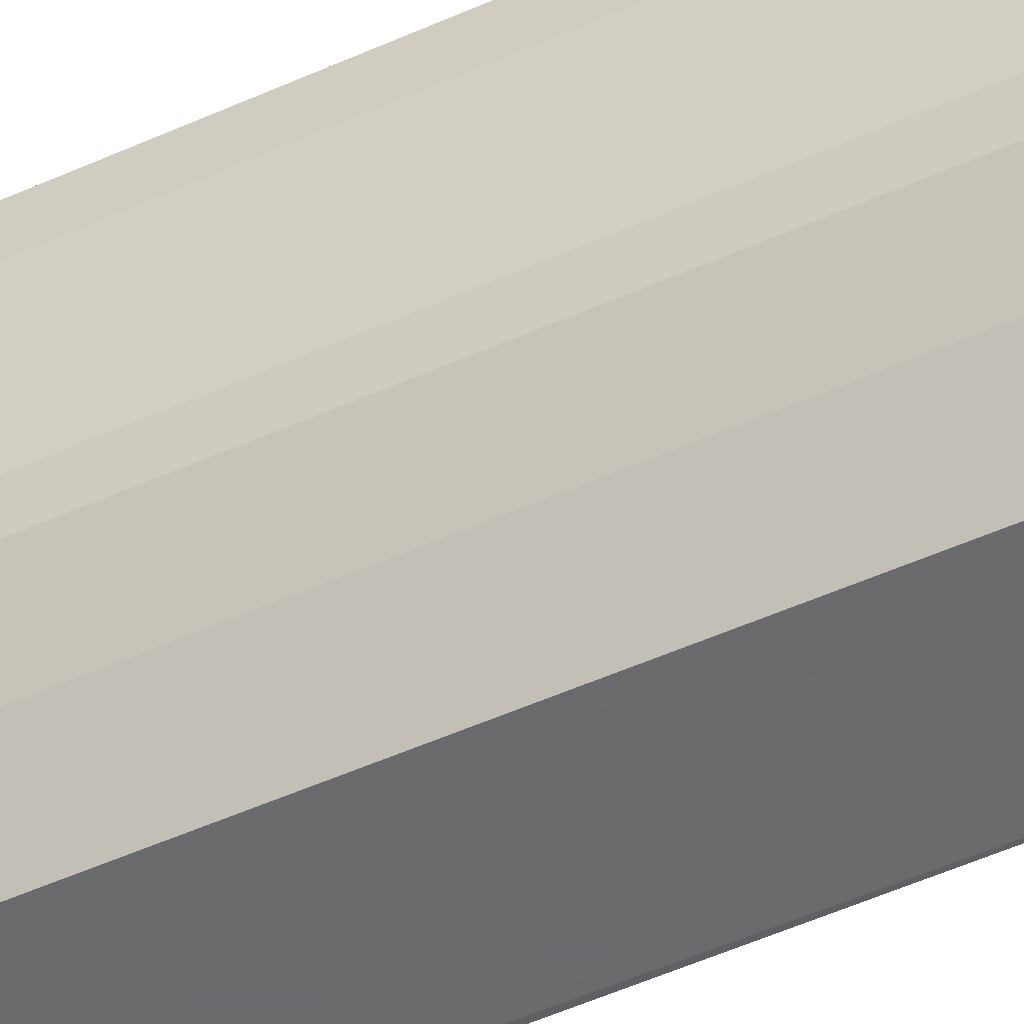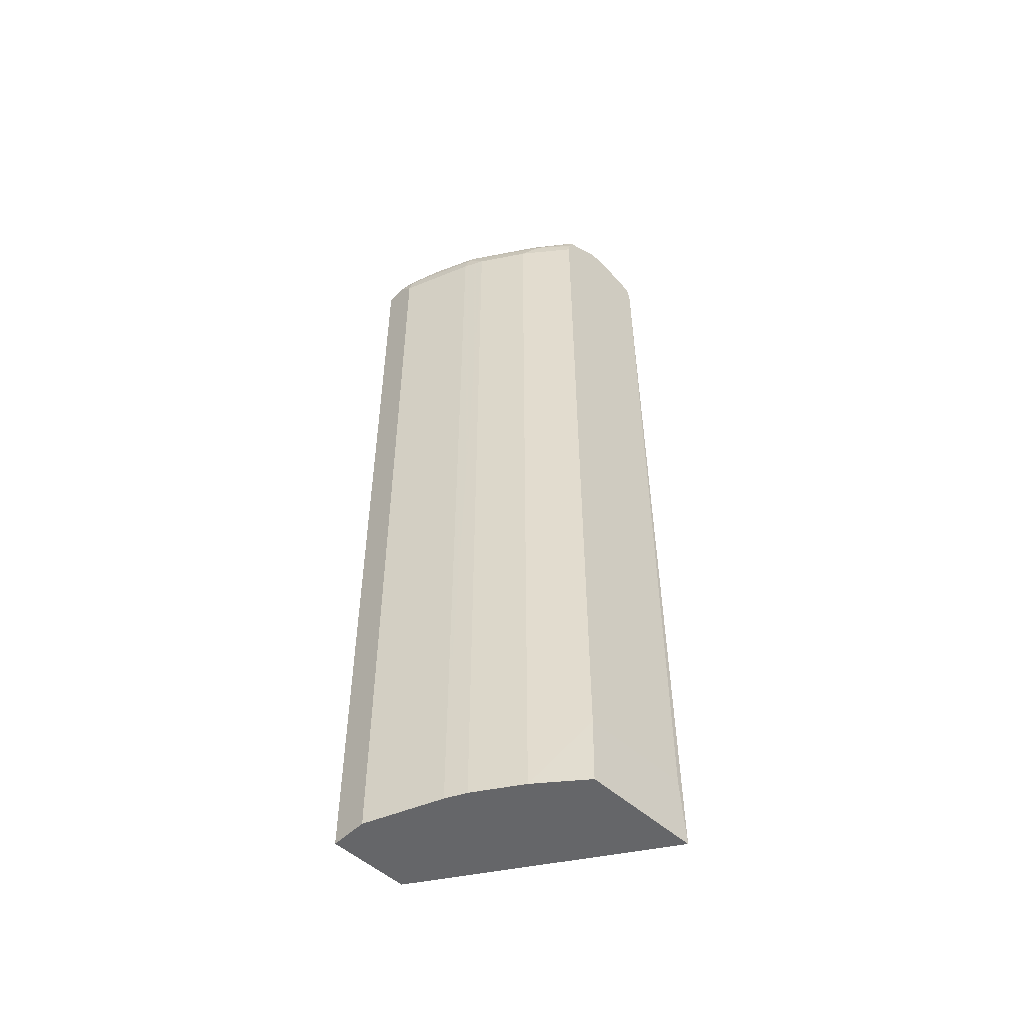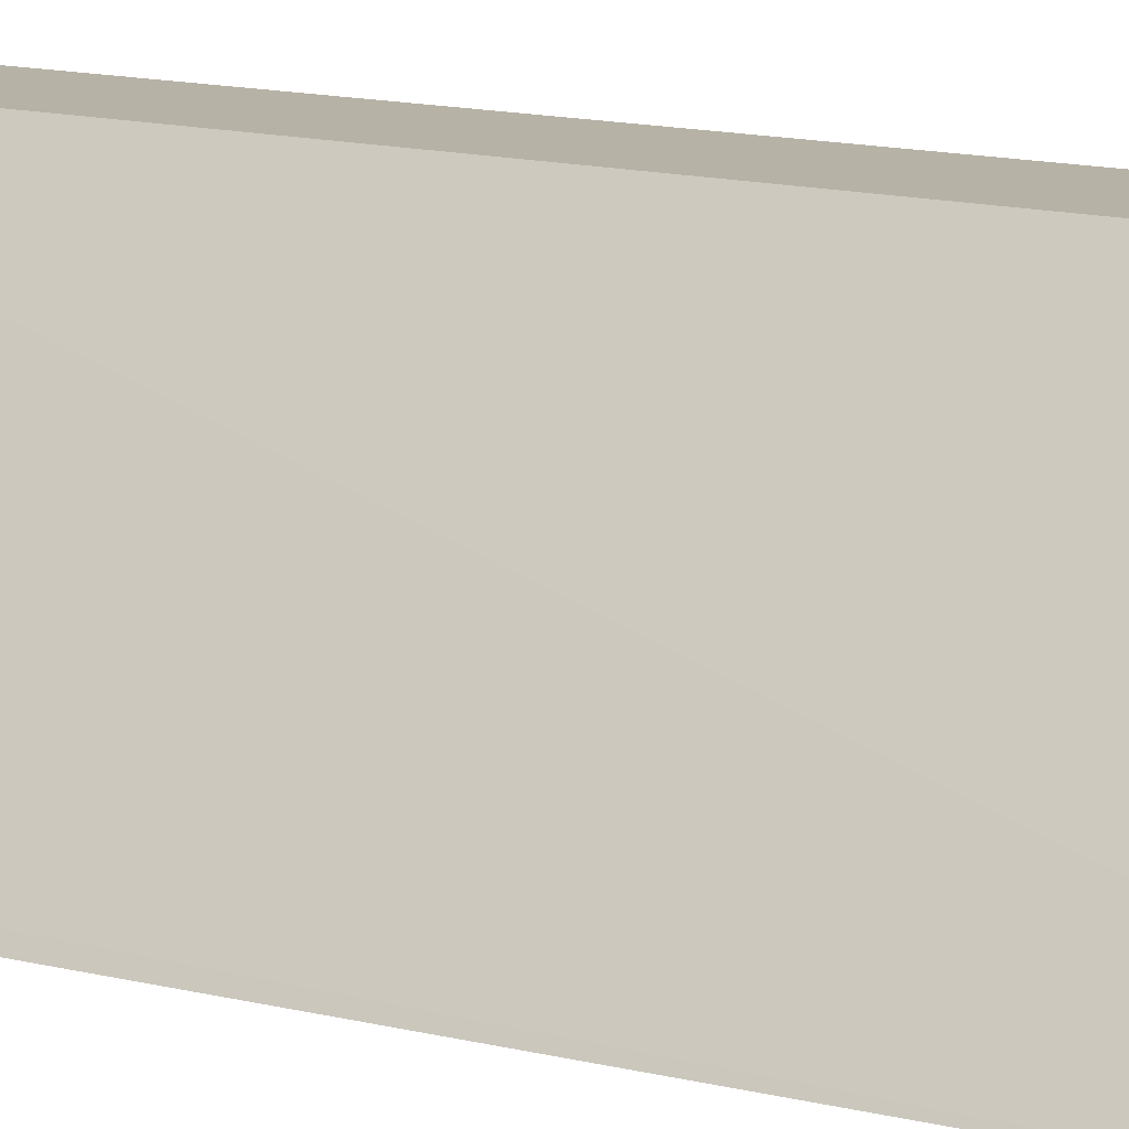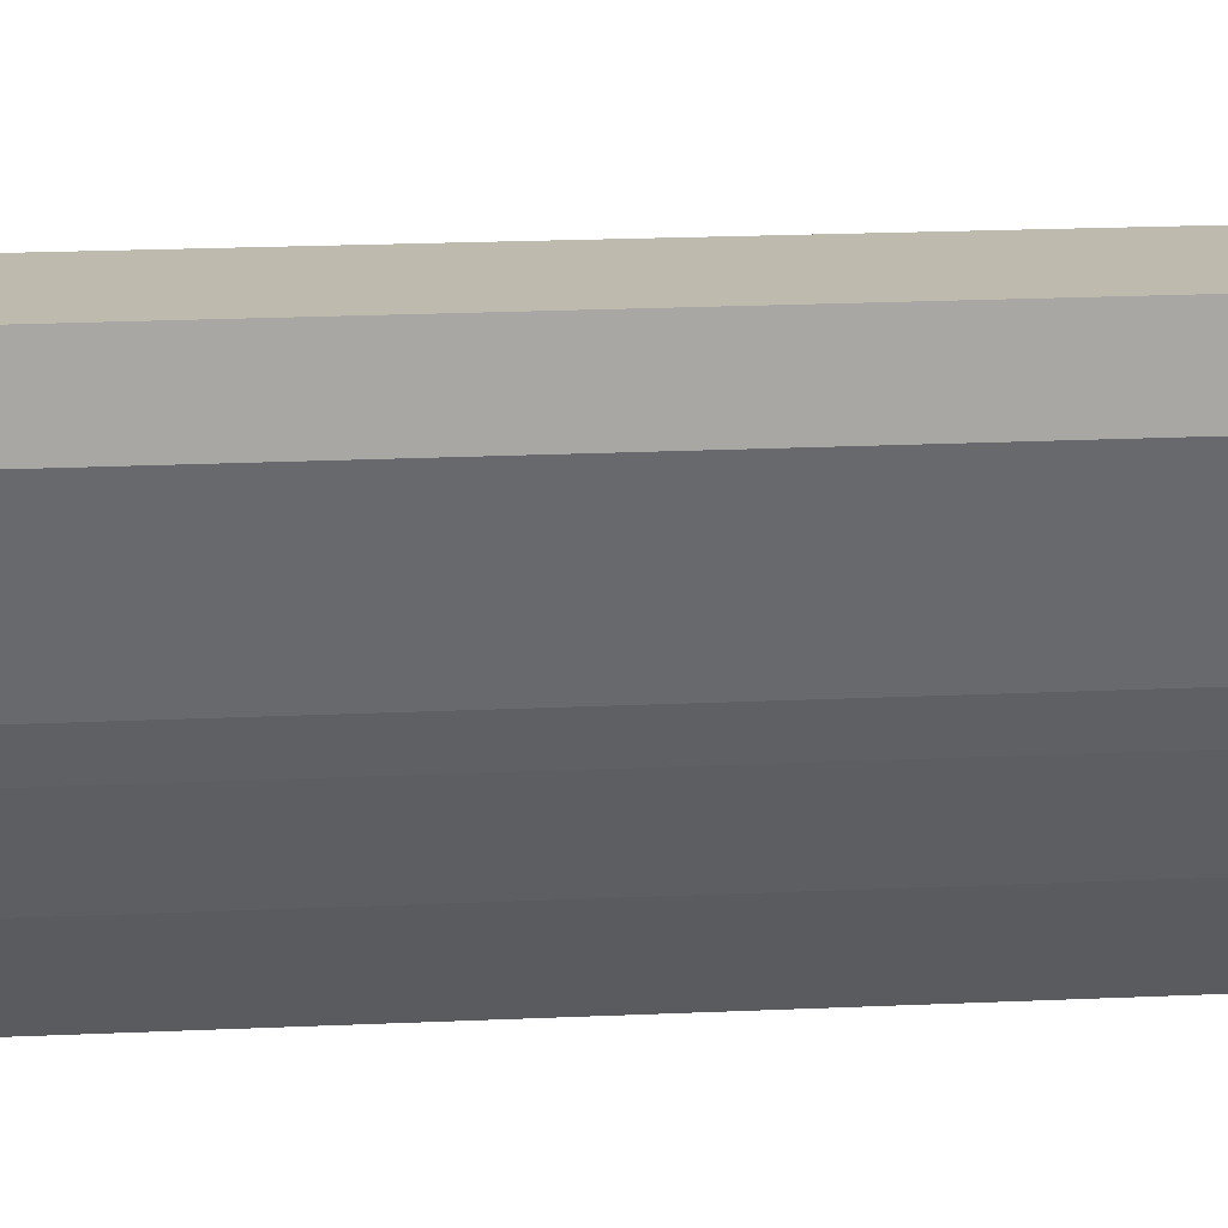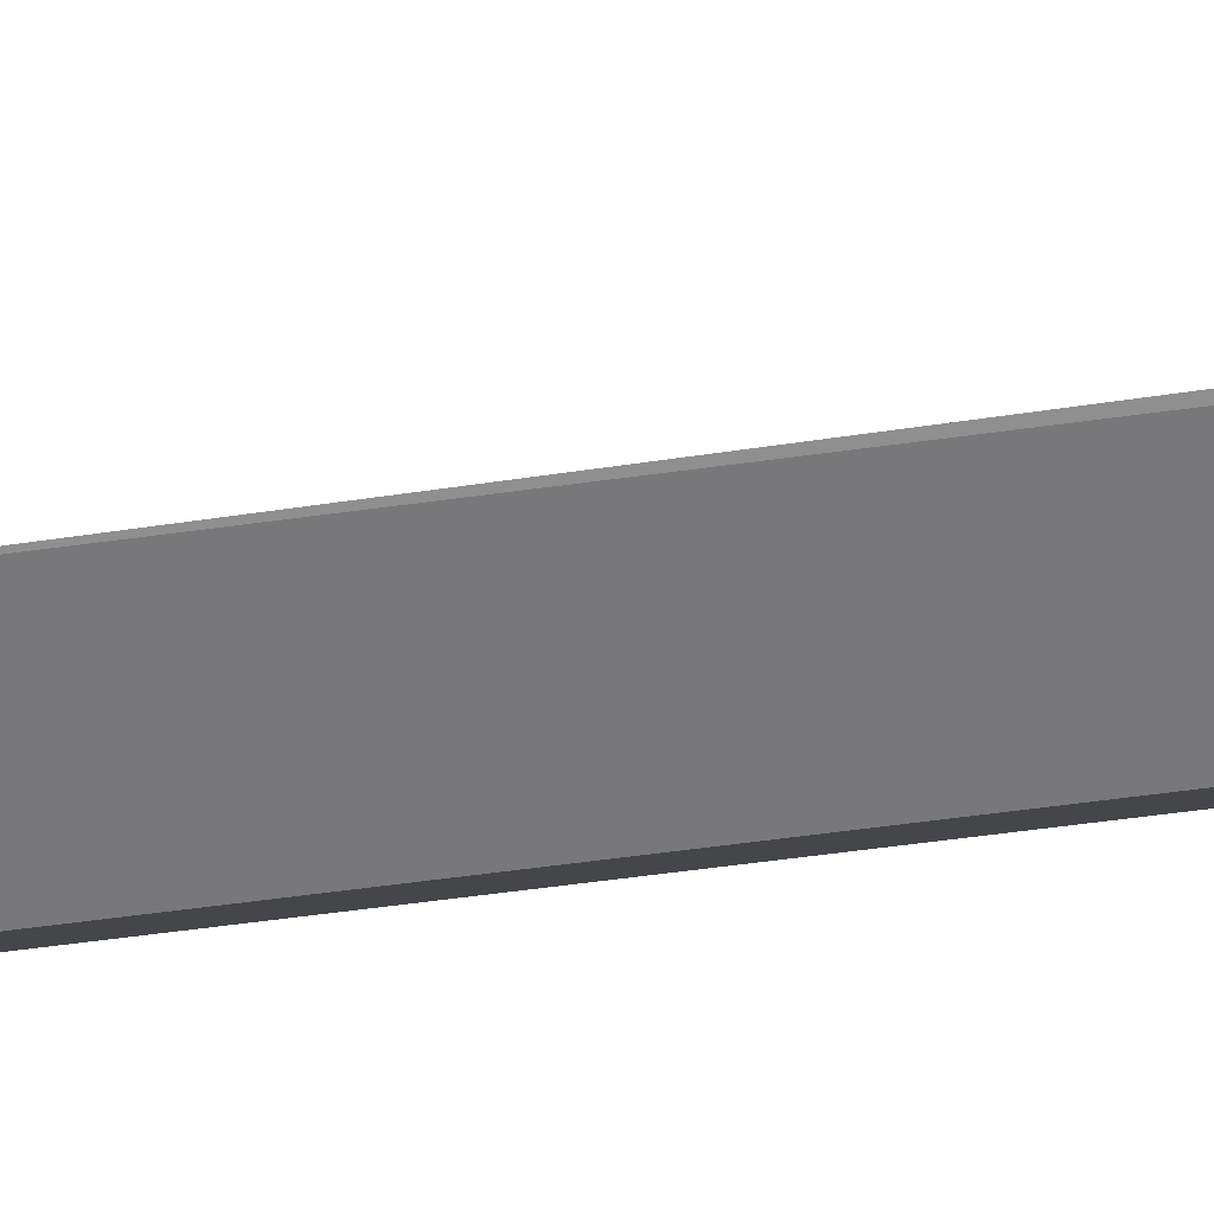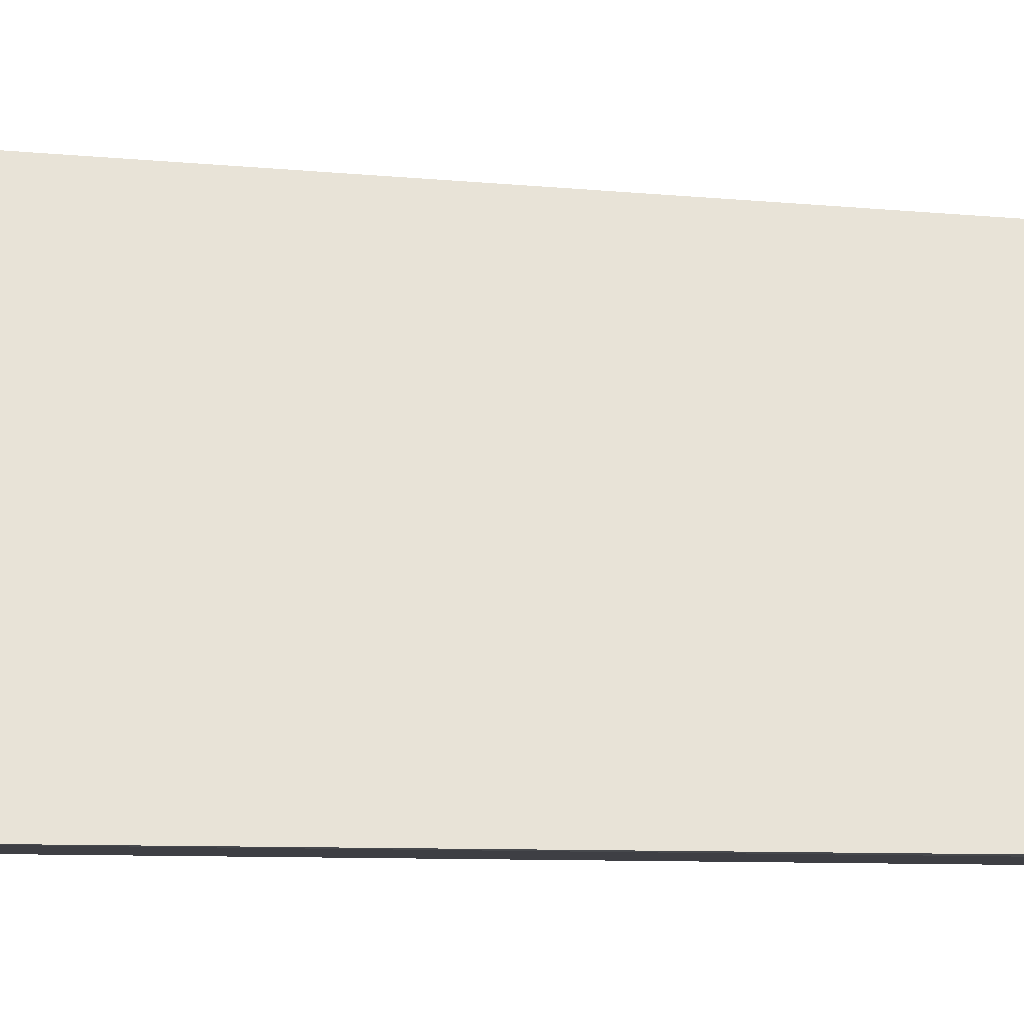
<metadata>
{"format":"obj","ext":"obj","renderer":"f3d","projection":"perspective","resolution":1024,"background":"white","views":[{"elev":-53.2,"azim":115.5,"up":"+Z"},{"elev":-51.9,"azim":135.8,"up":"+Y"},{"elev":12.3,"azim":-58.1,"up":"+Z"},{"elev":15.8,"azim":83.8,"up":"+Z"},{"elev":-57.5,"azim":-81.8,"up":"+Z"},{"elev":-4.4,"azim":-117.6,"up":"+Z"}]}
</metadata>
<code>
v 0.4167 -0.5085 -0.02283
v 0.4966 -0.5085 0.1792
v 0.4045 -0.5085 0.1792
v 0.411 0.548 0.1792
v 0.4567 0.5937 0.1792
v 0.4395 0.588 0.1792
v 0.424 0.574 0.1792
v 0.4197 0.5678 0.1792
v 0.4171 0.5624 0.1792
v 0.2462 0.5745 -0.07532
v 0.2479 0.5779 -0.07532
v 0.4323 0.5825 0.1792
v 0.451 0.5937 0.1792
v 0.2565 0.5813 -0.07532
v 0.2993 0.5951 -0.07532
v 0.411 0.5994 0.05139
v 0.3207 0.5951 -0.07532
v 0.3597 0.5951 -0.03638
v 0.334 0.5908 -0.07278
v 0.3682 0.5908 -0.03852
v 0.3682 0.5737 -0.07278
v 0.3939 0.5779 -0.03638
v 0.4196 0.5908 0.02999
v 0.411 0.5951 0.03213
v 0.4224 0.5937 0.04568
v 0.4738 0.5765 0.09703
v 0.4567 0.5937 0.1313
v 0.4909 0.5765 0.1484
v 0.4881 0.5737 0.1327
v 0.4924 0.5651 0.1348
v 0.4967 0.5651 0.1541
v 0.4967 0.548 0.137
v 0.4967 0.5651 0.1792
v 0.4909 0.5765 0.1792
v 0.4966 -0.5085 0.137
v 0.4624 -0.5085 0.05138
v 0.4624 -0.4272 0.05138
v 0.4624 0.548 0.05139
v 0.4581 0.5651 0.04925
v 0.4538 0.5737 0.0471
v 0.451 0.548 0.02854
v 0.451 -0.5085 0.02856
v 0.4167 0.548 -0.02283
v 0.3996 0.5651 -0.03994
v 0.4338 0.5651 0.01143
v 0.4025 0.5737 -0.02995
v 0.4053 0.5765 -0.02283
v 0.4395 0.5765 0.02854
v 0.3706 0.5613 -0.07532
v 0.3717 0.5564 -0.07532
v 0.3733 0.548 -0.07532
v 0.3733 -0.4272 -0.07532
v 0.3665 0.572 -0.07532
v 0.3319 0.5898 -0.07532
v 0.2432 0.5651 -0.07532
v 0.2432 -0.4272 -0.07532
v 0.2355 -0.5085 -0.07422
v 0.3739 -0.5085 -0.07422
v 0.2512 0.5651 -0.06279
f 47 22 23
f 47 46 22
f 46 21 22
f 46 44 21
f 44 49 21
f 50 44 51
f 50 51 49
f 44 43 51
f 47 23 48
f 51 43 52
f 50 49 44
f 47 48 40
f 35 2 1
f 46 40 44
f 45 44 40
f 45 40 41
f 37 36 41
f 45 41 44
f 44 41 43
f 41 1 43
f 36 35 1
f 42 36 1
f 42 1 41
f 42 41 36
f 51 52 17
f 47 40 46
f 49 51 17
f 10 11 55
f 53 21 49
f 38 37 41
f 13 6 5
f 16 13 5
f 23 26 40
f 23 40 48
f 10 59 4
f 15 17 14
f 14 17 55
f 11 14 55
f 10 55 59
f 59 55 57
f 59 57 4
f 53 49 17
f 4 57 3
f 58 1 57
f 52 43 1
f 52 1 58
f 52 58 57
f 56 52 57
f 56 57 55
f 56 55 52
f 52 55 17
f 54 53 17
f 54 17 19
f 54 19 21
f 54 21 53
f 1 3 57
f 39 38 41
f 25 23 24
f 39 40 26
f 20 23 22
f 20 22 21
f 20 21 19
f 20 19 18
f 18 19 17
f 18 17 16
f 16 17 15
f 16 15 13
f 13 15 14
f 13 14 11
f 13 11 6
f 12 7 6
f 12 6 11
f 12 11 7
f 8 11 10
f 9 8 10
f 9 10 4
f 9 4 8
f 8 4 7
f 7 4 6
f 6 4 5
f 5 4 2
f 2 4 3
f 2 3 1
f 39 41 40
f 20 18 23
f 23 18 24
f 8 7 11
f 25 26 23
f 30 39 26
f 30 32 39
f 39 32 38
f 38 32 37
f 37 32 36
f 36 32 35
f 33 2 32
f 33 5 2
f 34 28 5
f 34 5 33
f 34 33 28
f 31 28 33
f 35 32 2
f 31 32 30
f 31 33 32
f 25 16 27
f 25 24 16
f 18 16 24
f 27 5 28
f 27 16 5
f 29 26 28
f 29 30 26
f 29 28 30
f 31 30 28
f 27 28 26
f 25 27 26

</code>
